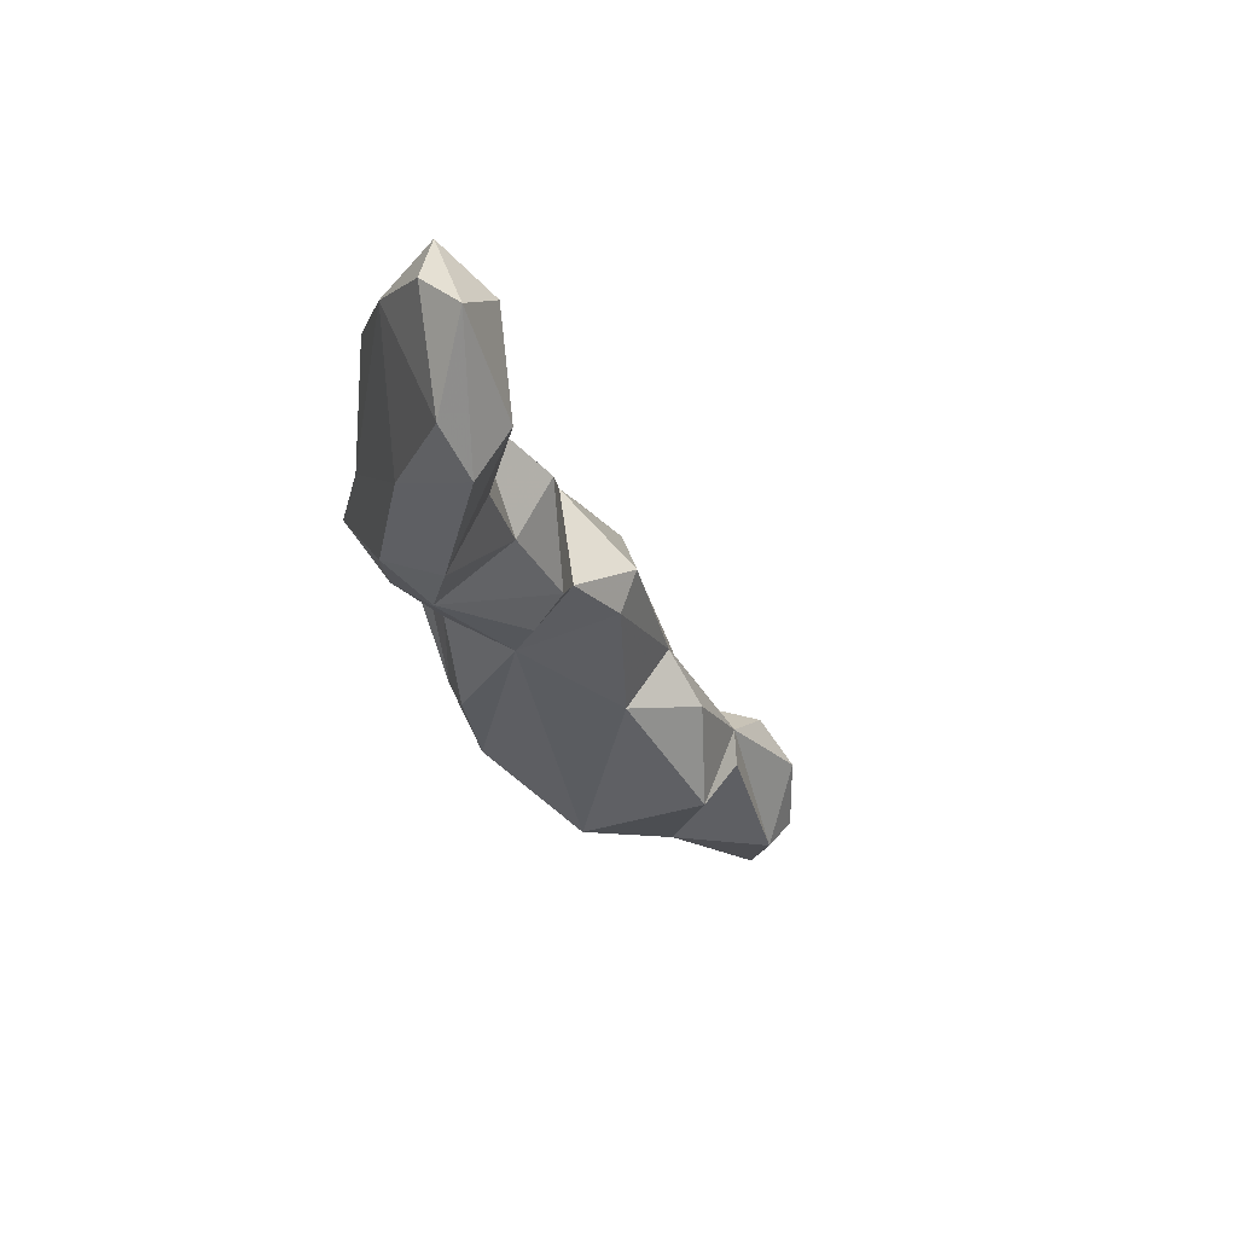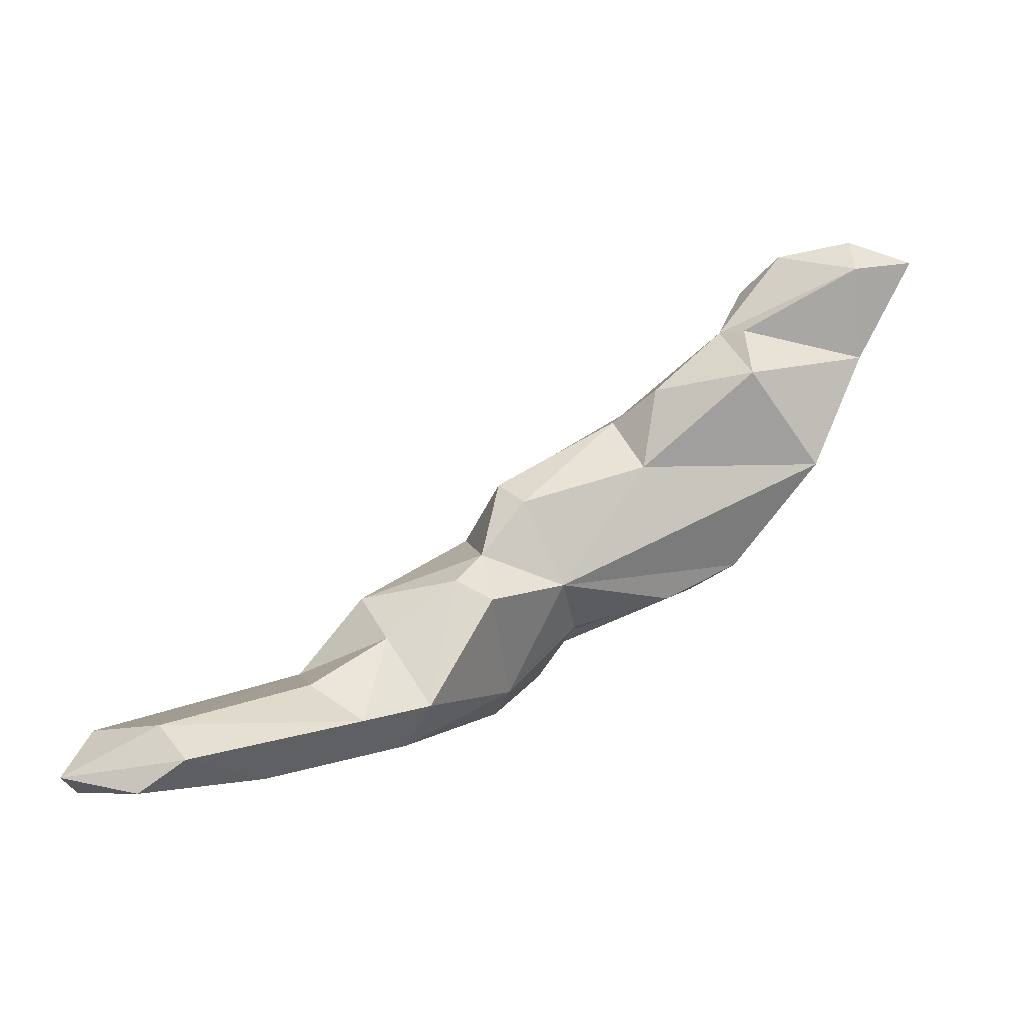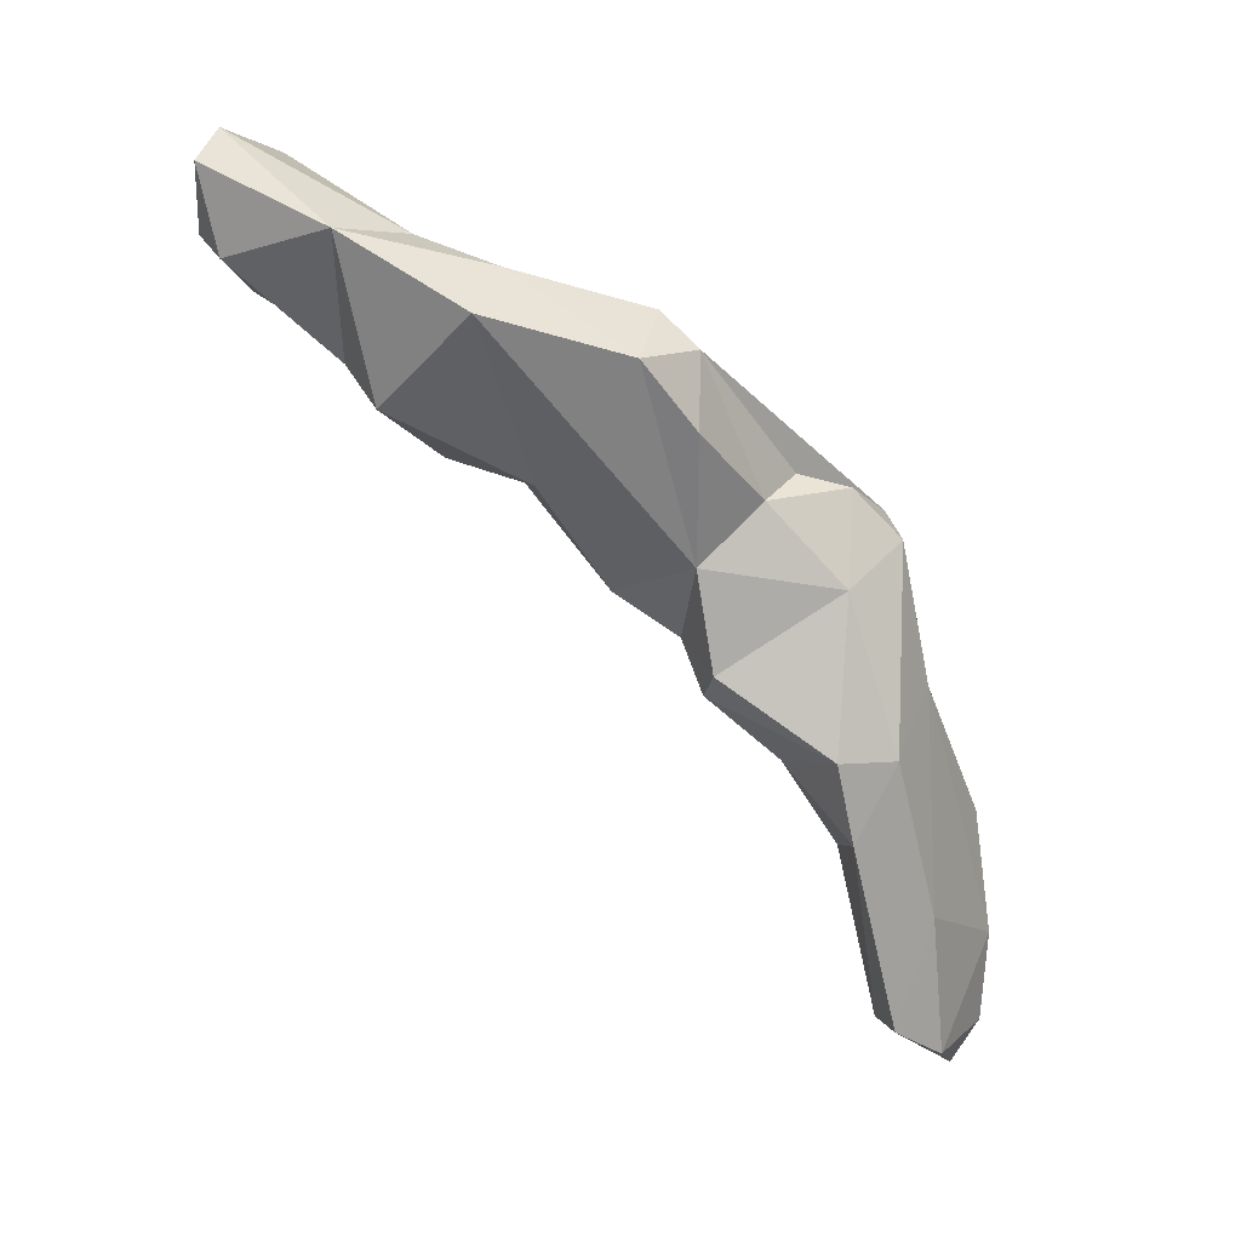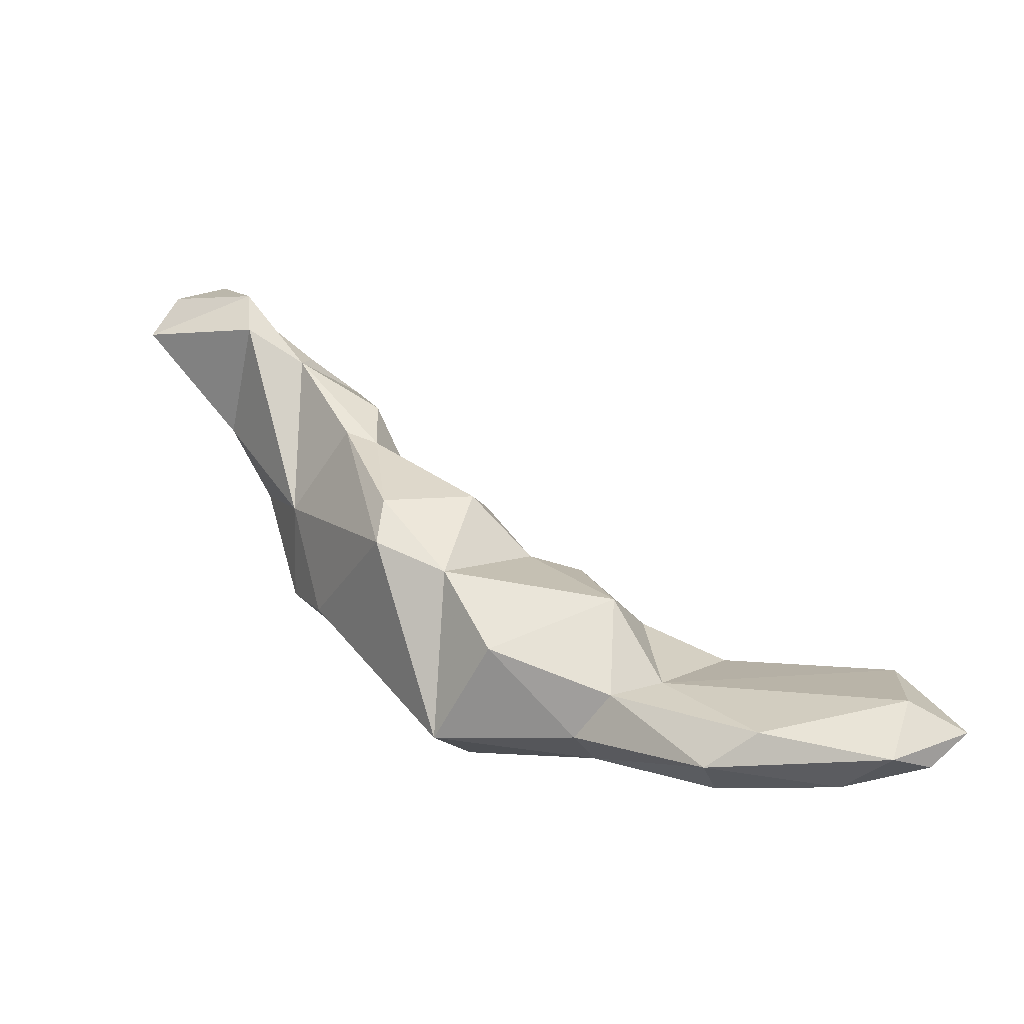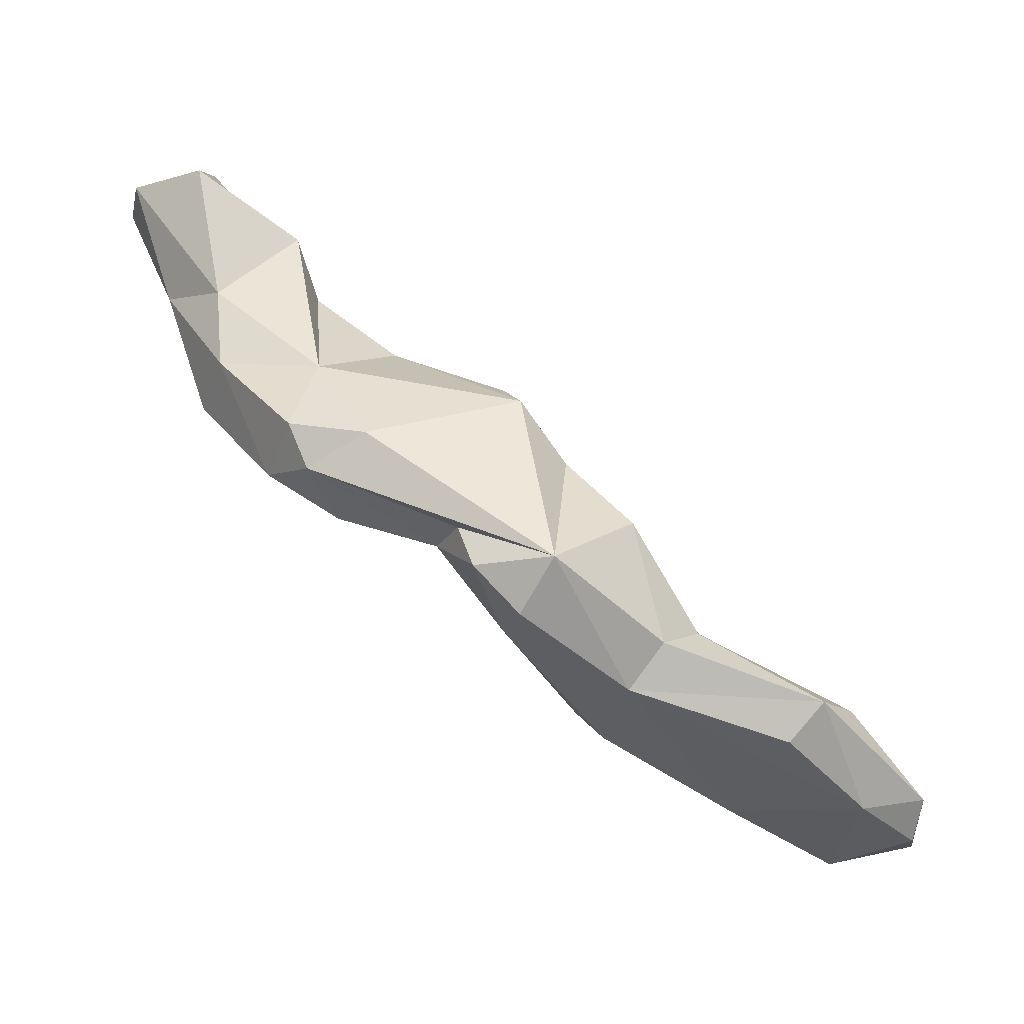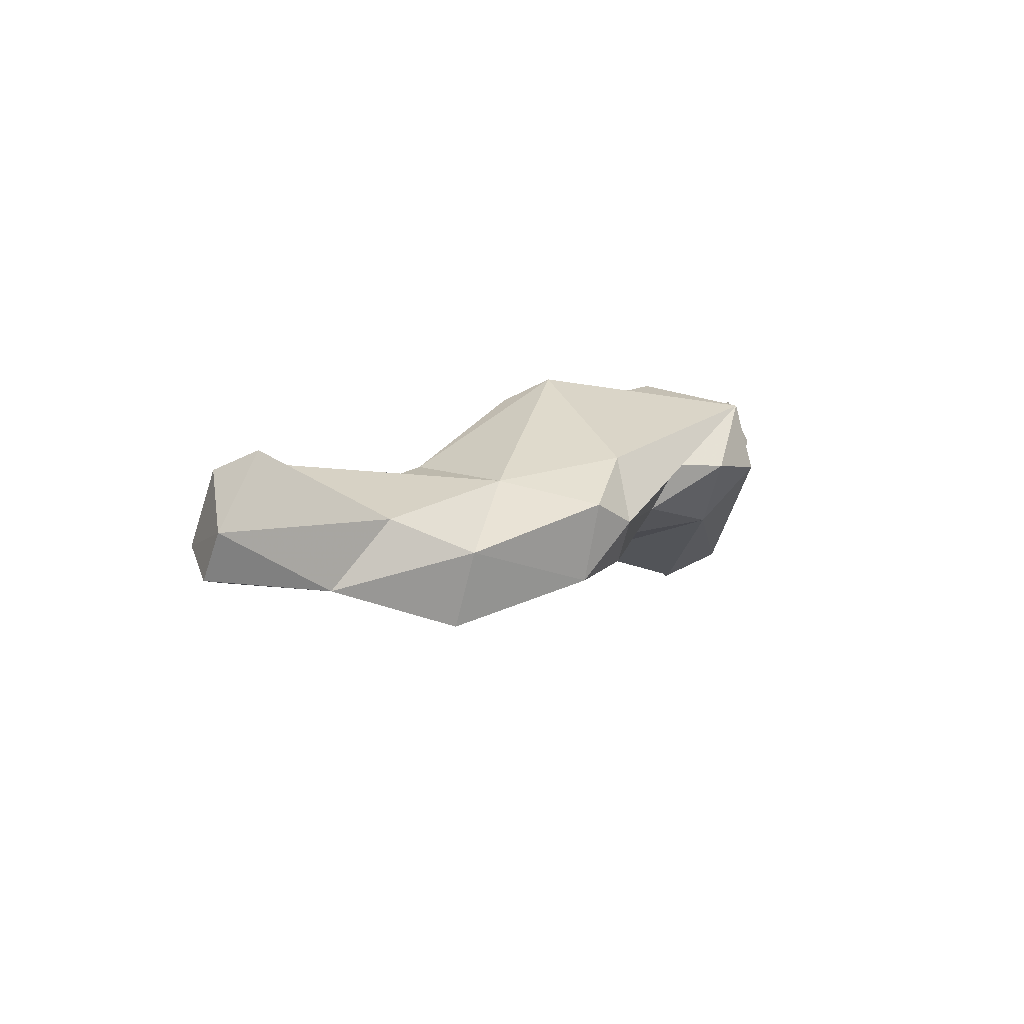
<metadata>
{"format":"obj","ext":"obj","renderer":"f3d","projection":"perspective","resolution":1024,"background":"white","views":[{"elev":-51.1,"azim":-104.9,"up":"+Y"},{"elev":-73.7,"azim":-3.3,"up":"+Y"},{"elev":-35.8,"azim":101.9,"up":"+Y"},{"elev":-4.5,"azim":-120.0,"up":"+Z"},{"elev":-56.2,"azim":176.5,"up":"+Z"},{"elev":31.0,"azim":90.0,"up":"+Y"}]}
</metadata>
<code>
v 255.6 197.1 110.4
v 255.4 193.1 111.5
v 256.4 195.5 112.9
v 255.9 194.8 110.1
v 259.9 193.3 114.3
v 259.2 191.6 111.6
v 261.3 203 110
v 261.3 191.7 113.3
v 258.7 197.5 109.1
v 262.8 201.4 109
v 259.6 201.3 111.6
v 264.6 195.2 111.1
v 270.3 203.1 110.1
v 268.8 205.1 111.2
v 265.5 202.4 113.7
v 267 204.2 113.1
v 269.9 200.5 116.6
v 268.4 203.1 117.6
v 266.4 198.2 114.8
v 270.4 208.8 115.3
v 269.1 196.4 113.8
v 273.1 202 119.2
v 273.4 209.5 119
v 274.1 209.6 111.1
v 274.3 204.2 119.9
v 271 199 111.5
v 275 207.1 122.8
v 275.5 206.9 110.3
v 274.9 201.6 118.5
v 272.2 198.5 113.9
v 276.1 204.2 112.6
v 277.7 208.2 112.1
v 278.4 208.7 114.3
v 278.5 204.5 118.5
v 275.7 211.9 120.4
v 279.3 206.8 115.5
v 285.5 209.8 116.9
v 282.9 211.6 117.4
v 276.5 211.2 122.6
v 276.3 205.5 122.5
v 284 206.8 117.3
v 280.7 209.5 125.9
v 282.7 208.4 128
v 285.4 211.9 122.8
v 286.5 211.3 118.4
v 286 211.3 130.5
v 281.9 210.6 126.5
v 282.3 206.7 124.3
v 290.3 211.2 123.8
v 287.5 208 119
v 287.2 213.8 132.3
v 290.8 213.1 127.3
v 291.2 208 124.6
v 292.2 217.3 132.4
v 287.2 210.2 131
v 287.5 207.3 129.4
v 289 213.1 134.4
v 291.7 216 134.4
v 293.5 211.3 129.7
v 292.6 213 135.4
v 292.8 211.3 134.3
v 296 213.4 134.4
v 295.6 215.5 133.8
g foo
f 1 4 2
f 6 2 4
f 4 1 9
f 2 6 8
f 6 4 9
f 9 1 7
f 6 9 12
f 10 9 7
f 8 6 12
f 13 9 10
f 12 9 13
f 10 7 13
f 13 7 14
f 12 21 8
f 12 13 26
f 21 12 26
f 26 30 21
f 13 14 24
f 26 13 28
f 28 13 24
f 30 26 31
f 28 31 26
f 31 28 32
f 32 28 24
f 1 2 3
f 3 2 5
f 1 3 11
f 5 2 8
f 11 7 1
f 3 5 15
f 11 3 15
f 15 5 19
f 5 8 21
f 19 5 21
f 11 15 16
f 7 11 16
f 16 14 7
f 15 19 17
f 15 17 18
f 16 15 18
f 16 20 14
f 19 21 17
f 17 21 30
f 14 20 24
f 22 17 30
f 22 30 29
f 29 31 34
f 29 30 31
f 36 34 31
f 31 32 36
f 32 33 36
f 33 32 24
f 37 33 24
f 36 33 37
f 38 37 24
f 36 41 34
f 41 36 37
f 37 38 45
f 41 50 34
f 50 41 37
f 50 37 45
f 20 16 18
f 18 23 20
f 18 17 22
f 18 22 25
f 18 25 23
f 23 24 20
f 22 29 25
f 23 25 27
f 27 25 40
f 35 24 23
f 29 34 25
f 34 40 25
f 24 35 38
f 40 34 48
f 45 38 44
f 38 35 44
f 34 53 48
f 50 53 34
f 44 49 45
f 45 49 50
f 53 50 49
f 23 27 39
f 39 35 23
f 39 27 42
f 27 40 42
f 42 40 48
f 39 42 47
f 35 39 47
f 42 48 43
f 44 35 47
f 48 56 43
f 48 53 56
f 49 44 52
f 56 53 59
f 53 49 59
f 49 52 59
f 42 43 46
f 47 42 46
f 46 56 55
f 46 43 56
f 46 44 47
f 44 46 51
f 51 52 44
f 46 55 61
f 52 51 54
f 55 56 59
f 55 59 61
f 59 52 63
f 63 52 54
f 59 62 61
f 62 59 63
f 51 46 57
f 61 57 46
f 57 54 51
f 54 57 58
f 57 61 60
f 57 60 58
f 58 60 63
f 54 58 63
f 60 61 62
f 63 60 62
g

</code>
